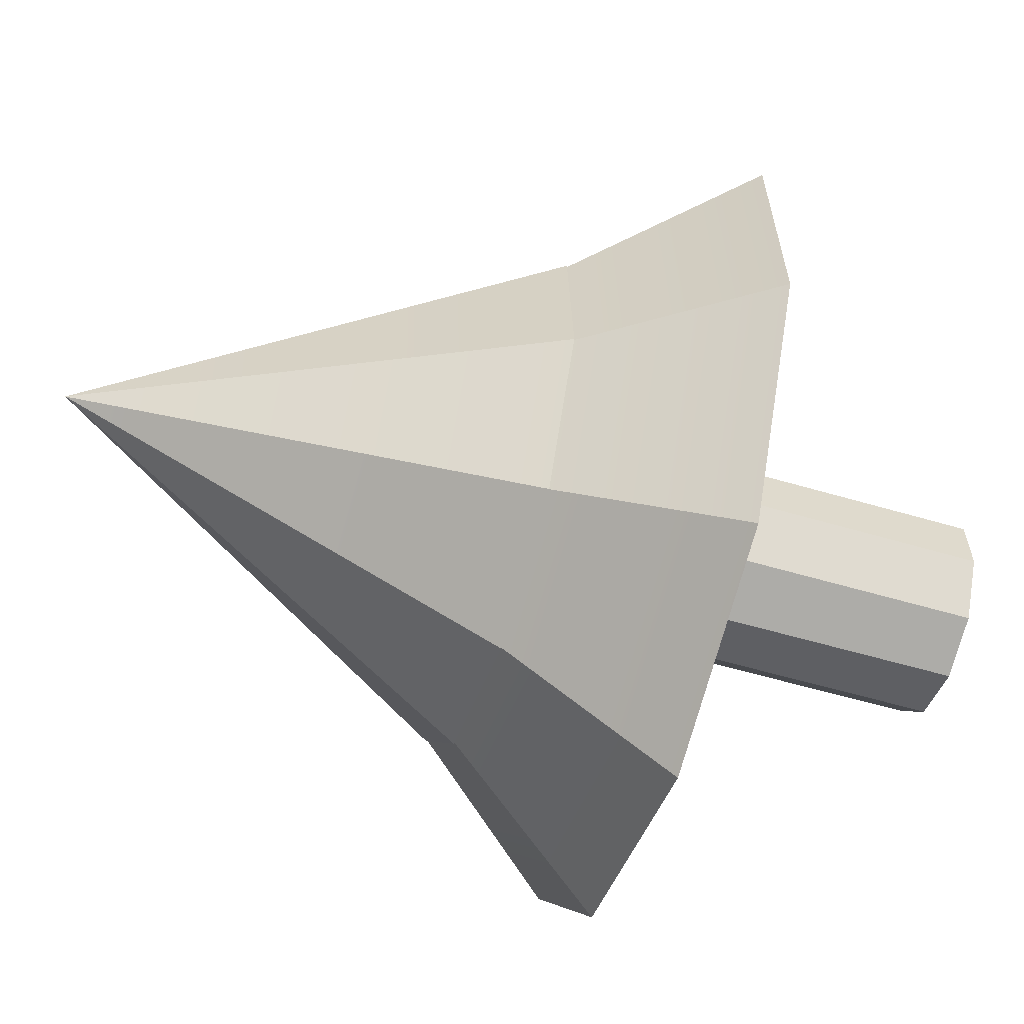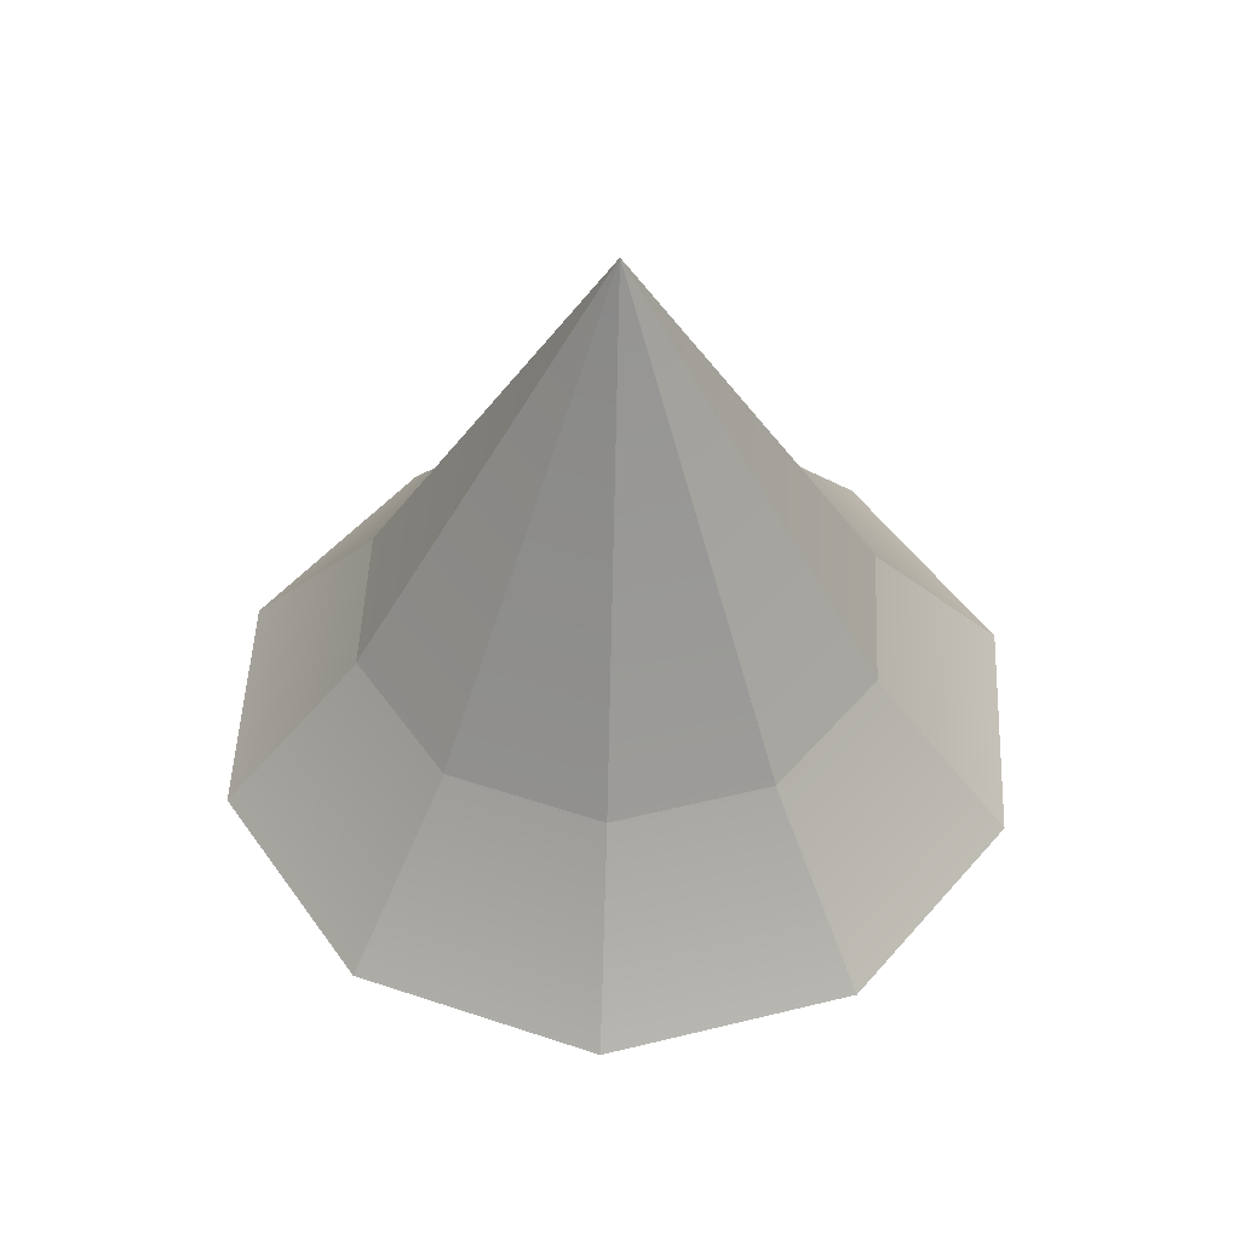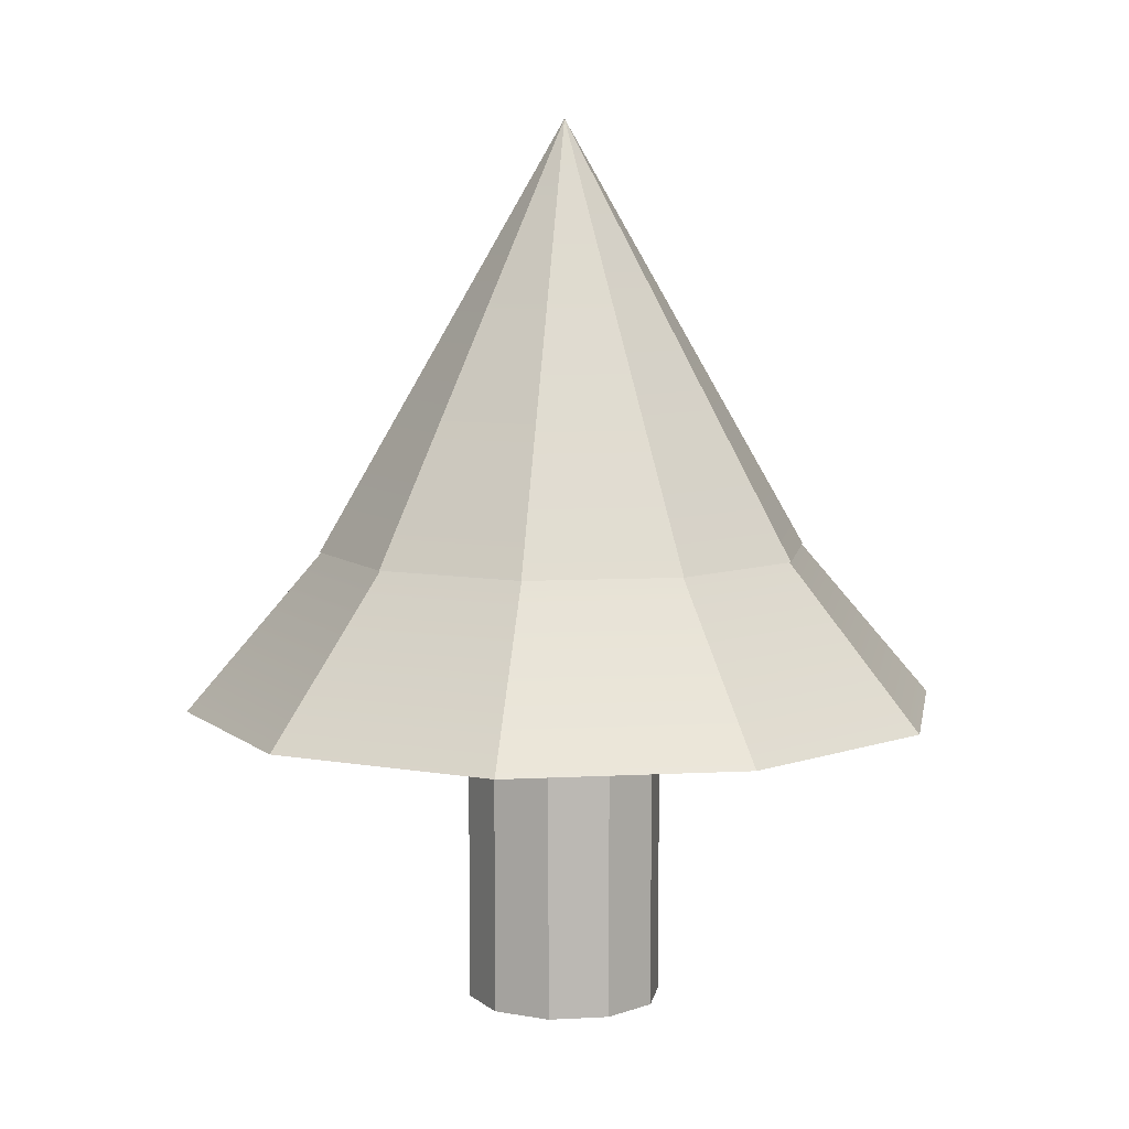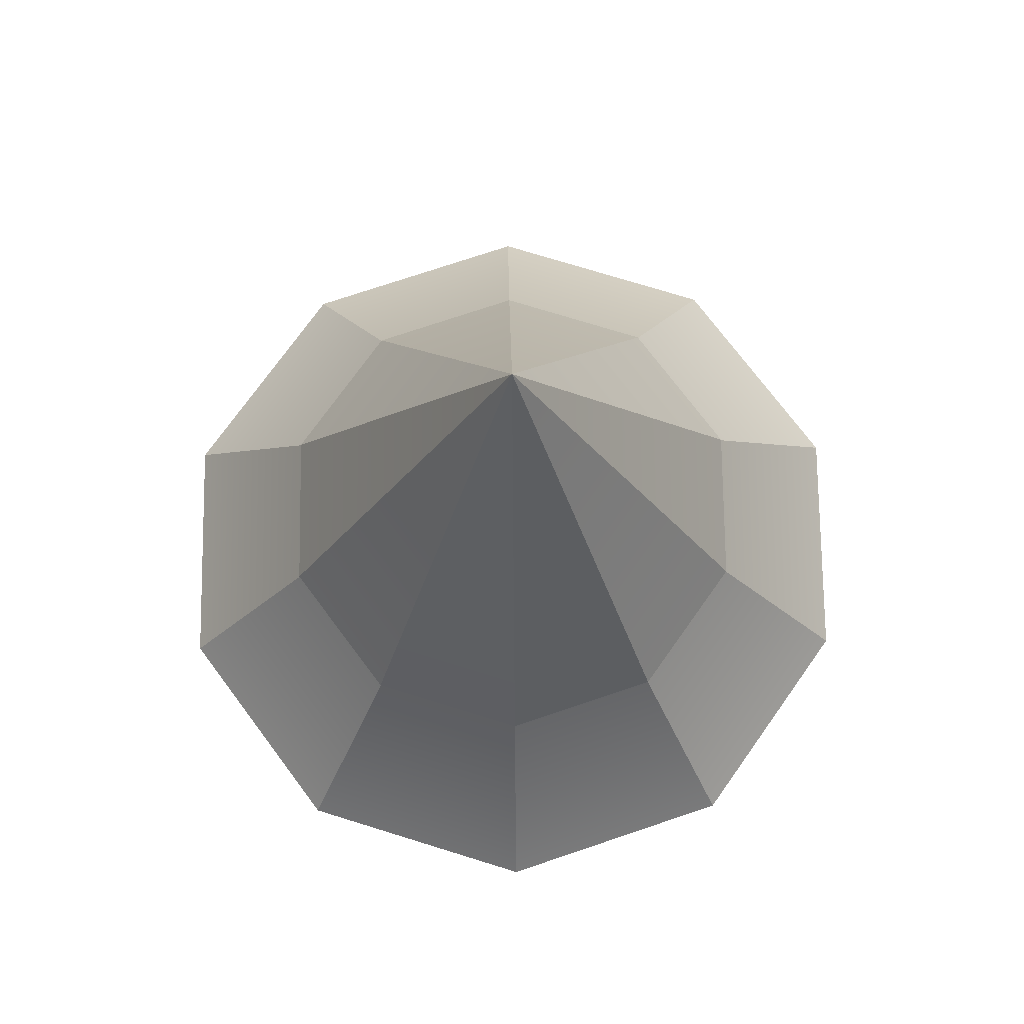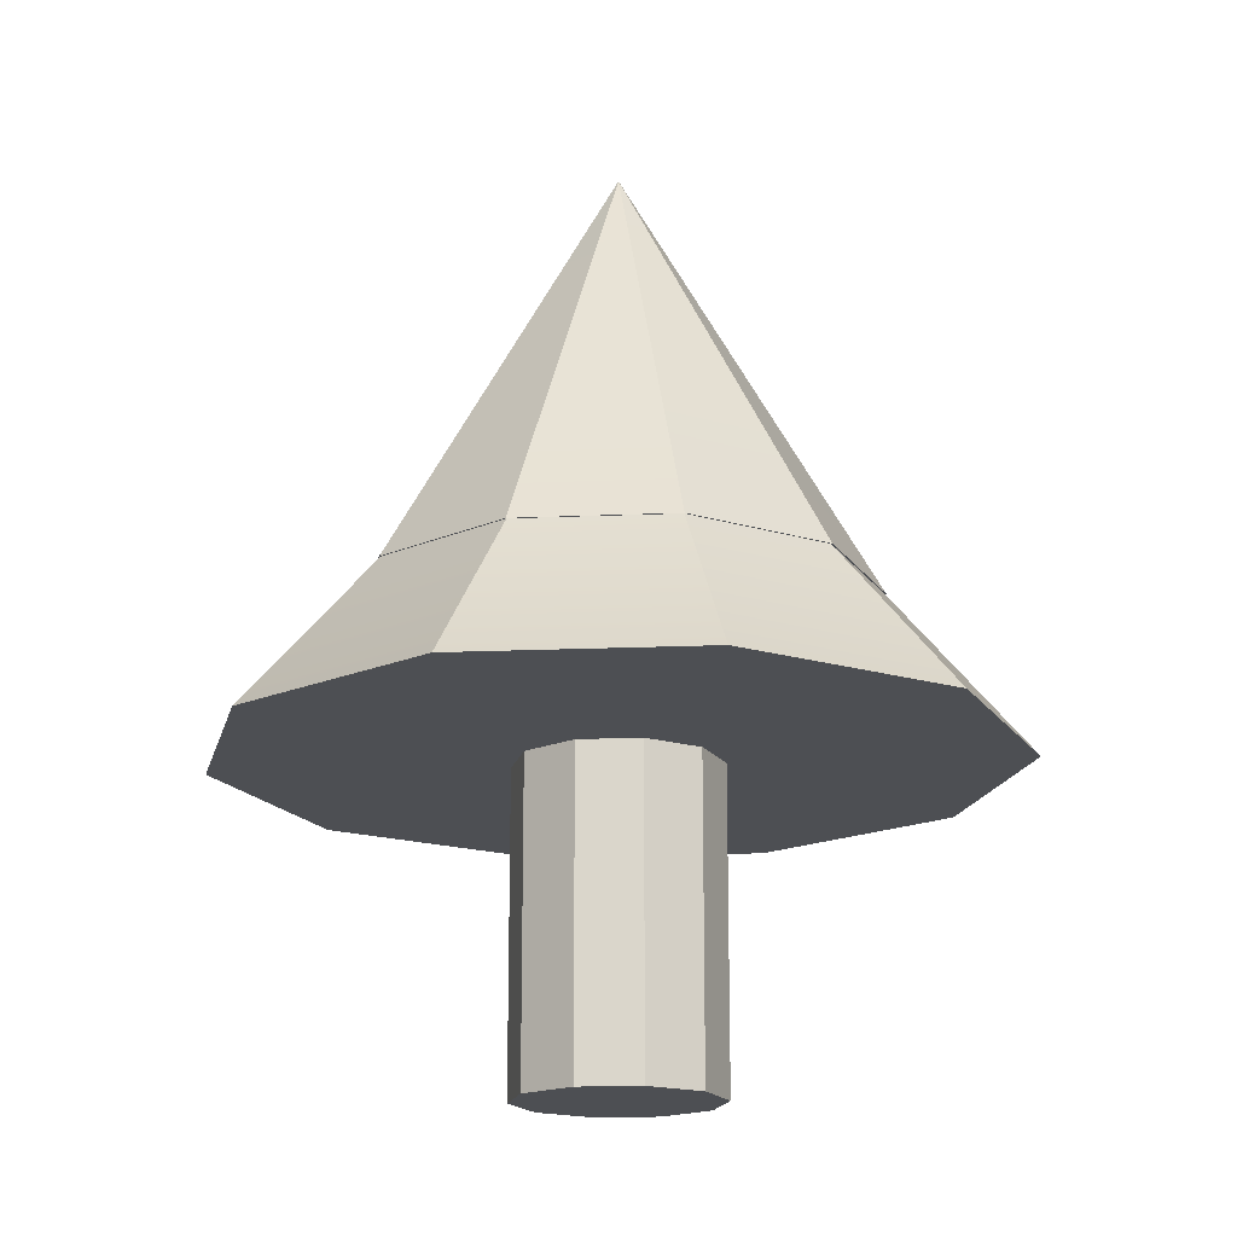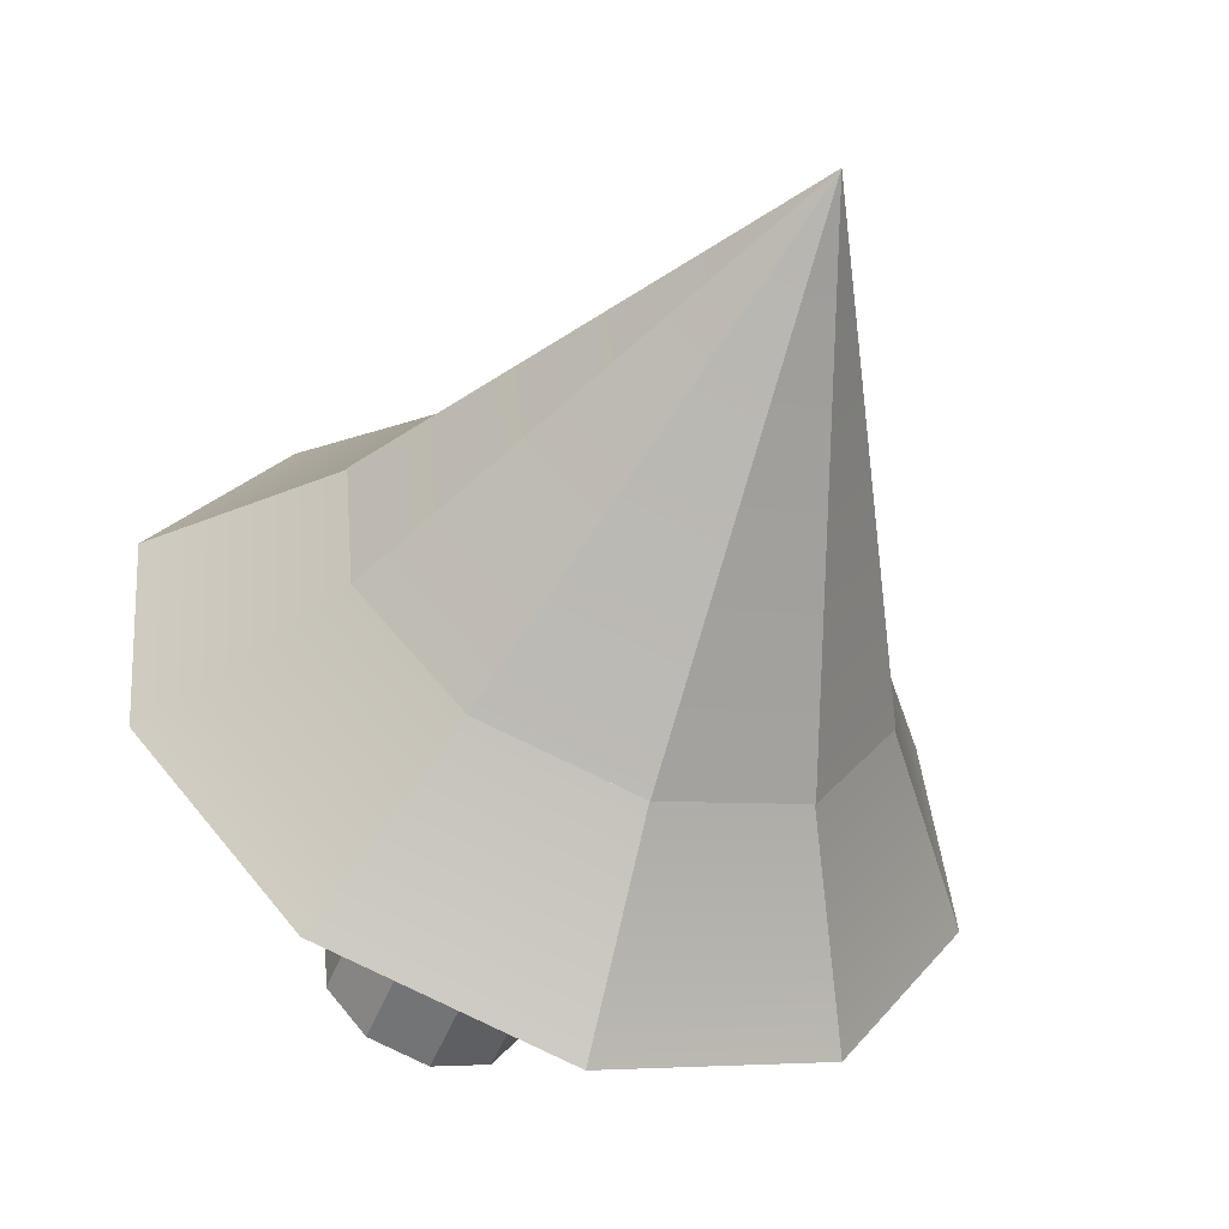
<metadata>
{"format":"obj","ext":"obj","renderer":"f3d","projection":"perspective","resolution":1024,"background":"white","views":[{"elev":-54.1,"azim":-107.7,"up":"+Z"},{"elev":49.0,"azim":79.7,"up":"+Y"},{"elev":7.6,"azim":-165.6,"up":"+Y"},{"elev":73.1,"azim":40.4,"up":"+Y"},{"elev":-17.7,"azim":100.0,"up":"+Y"},{"elev":-53.3,"azim":157.8,"up":"+Z"}]}
</metadata>
<code>
v 1.502 0 0.3435
v 1.417 0 -0.6051
v 1.502 6.802 0.3435
v 1.502 6.802 0.3435
v 1.417 0 -0.6051
v 1.417 6.802 -0.6051
v 1.417 0 -0.6051
v 0.7909 0 -1.323
v 1.417 6.802 -0.6051
v 1.417 6.802 -0.6051
v 0.7909 0 -1.323
v 0.7909 6.802 -1.323
v 0.7909 0 -1.323
v -0.1375 0 -1.535
v 0.7909 6.802 -1.323
v 0.7909 6.802 -1.323
v -0.1375 0 -1.535
v -0.1375 6.802 -1.535
v -0.1375 0 -1.535
v -1.013 0 -1.161
v -0.1375 6.802 -1.535
v -0.1375 6.802 -1.535
v -1.013 0 -1.161
v -1.013 6.802 -1.161
v -1.013 0 -1.161
v -1.502 0 -0.3435
v -1.013 6.802 -1.161
v -1.013 6.802 -1.161
v -1.502 0 -0.3435
v -1.502 6.802 -0.3435
v -1.502 0 -0.3435
v -1.417 0 0.6051
v -1.502 6.802 -0.3435
v -1.502 6.802 -0.3435
v -1.417 0 0.6051
v -1.417 6.802 0.6051
v -1.417 0 0.6051
v -0.7909 0 1.323
v -1.417 6.802 0.6051
v -1.417 6.802 0.6051
v -0.7909 0 1.323
v -0.7909 6.802 1.323
v -0.7909 0 1.323
v 0.1375 0 1.535
v -0.7909 6.802 1.323
v -0.7909 6.802 1.323
v 0.1375 0 1.535
v 0.1375 6.802 1.535
v 0.1375 0 1.535
v 1.013 0 1.161
v 0.1375 6.802 1.535
v 0.1375 6.802 1.535
v 1.013 0 1.161
v 1.013 6.802 1.161
v 1.013 0 1.161
v 1.502 0 0.3435
v 1.013 6.802 1.161
v 1.013 6.802 1.161
v 1.502 0 0.3435
v 1.502 6.802 0.3435
v 1.417 0 -0.6051
v 1.502 0 0.3435
v 0 0 0
v 0.7909 0 -1.323
v 1.417 0 -0.6051
v 0 0 0
v -0.1375 0 -1.535
v 0.7909 0 -1.323
v 0 0 0
v -1.013 0 -1.161
v -0.1375 0 -1.535
v 0 0 0
v -1.502 0 -0.3435
v -1.013 0 -1.161
v 0 0 0
v -1.417 0 0.6051
v -1.502 0 -0.3435
v 0 0 0
v -0.7909 0 1.323
v -1.417 0 0.6051
v 0 0 0
v 0.1375 0 1.535
v -0.7909 0 1.323
v 0 0 0
v 1.013 0 1.161
v 0.1375 0 1.535
v 0 0 0
v 1.502 0 0.3435
v 1.013 0 1.161
v 0 0 0
v 3.767 7.24 0.8614
v 2.541 7.24 2.911
v 3.554 7.24 -1.517
v 2.541 7.24 2.911
v 0.3449 7.24 3.849
v 3.554 7.24 -1.517
v 0.3449 7.24 3.849
v -1.983 7.24 3.317
v 3.554 7.24 -1.517
v -1.983 7.24 3.317
v -3.554 7.24 1.517
v 3.554 7.24 -1.517
v -3.554 7.24 1.517
v -3.767 7.24 -0.8614
v 3.554 7.24 -1.517
v -3.767 7.24 -0.8614
v -2.541 7.24 -2.911
v 3.554 7.24 -1.517
v -2.541 7.24 -2.911
v -0.3449 7.24 -3.849
v 3.554 7.24 -1.517
v -0.3449 7.24 -3.849
v 1.983 7.24 -3.317
v 3.554 7.24 -1.517
v 3.767 7.24 0.8614
v 3.554 7.24 -1.517
v 0 13.94 0
v 3.554 7.24 -1.517
v 1.983 7.24 -3.317
v 0 13.94 0
v 1.983 7.24 -3.317
v -0.3449 7.24 -3.849
v 0 13.94 0
v -0.3449 7.24 -3.849
v -2.541 7.24 -2.911
v 0 13.94 0
v -2.541 7.24 -2.911
v -3.767 7.24 -0.8614
v 0 13.94 0
v -3.767 7.24 -0.8614
v -3.554 7.24 1.517
v 0 13.94 0
v -3.554 7.24 1.517
v -1.983 7.24 3.317
v 0 13.94 0
v -1.983 7.24 3.317
v 0.3449 7.24 3.849
v 0 13.94 0
v 0.3449 7.24 3.849
v 2.541 7.24 2.911
v 0 13.94 0
v 2.541 7.24 2.911
v 3.767 7.24 0.8614
v 0 13.94 0
v 5.814 4.773 1.329
v 3.922 4.773 4.493
v 5.485 4.773 -2.342
v 3.922 4.773 4.493
v 0.5323 4.773 5.94
v 5.485 4.773 -2.342
v 0.5323 4.773 5.94
v -3.061 4.773 5.119
v 5.485 4.773 -2.342
v -3.061 4.773 5.119
v -5.485 4.773 2.342
v 5.485 4.773 -2.342
v -5.485 4.773 2.342
v -5.814 4.773 -1.329
v 5.485 4.773 -2.342
v -5.814 4.773 -1.329
v -3.922 4.773 -4.493
v 5.485 4.773 -2.342
v -3.922 4.773 -4.493
v -0.5323 4.773 -5.94
v 5.485 4.773 -2.342
v -0.5323 4.773 -5.94
v 3.061 4.773 -5.119
v 5.485 4.773 -2.342
v 5.814 4.773 1.329
v 5.485 4.773 -2.342
v 0 11.7 0
v 5.485 4.773 -2.342
v 3.061 4.773 -5.119
v 0 11.7 0
v 3.061 4.773 -5.119
v -0.5323 4.773 -5.94
v 0 11.7 0
v -0.5323 4.773 -5.94
v -3.922 4.773 -4.493
v 0 11.7 0
v -3.922 4.773 -4.493
v -5.814 4.773 -1.329
v 0 11.7 0
v -5.814 4.773 -1.329
v -5.485 4.773 2.342
v 0 11.7 0
v -5.485 4.773 2.342
v -3.061 4.773 5.119
v 0 11.7 0
v -3.061 4.773 5.119
v 0.5323 4.773 5.94
v 0 11.7 0
v 0.5323 4.773 5.94
v 3.922 4.773 4.493
v 0 11.7 0
v 3.922 4.773 4.493
v 5.814 4.773 1.329
v 0 11.7 0
v 1.502 0 0.3435
v 1.417 0 -0.6051
v 1.502 6.802 0.3435
v 1.502 6.802 0.3435
v 1.417 0 -0.6051
v 1.417 6.802 -0.6051
v 1.417 0 -0.6051
v 0.7909 0 -1.323
v 1.417 6.802 -0.6051
v 1.417 6.802 -0.6051
v 0.7909 0 -1.323
v 0.7909 6.802 -1.323
v 0.7909 0 -1.323
v -0.1375 0 -1.535
v 0.7909 6.802 -1.323
v 0.7909 6.802 -1.323
v -0.1375 0 -1.535
v -0.1375 6.802 -1.535
v -0.1375 0 -1.535
v -1.013 0 -1.161
v -0.1375 6.802 -1.535
v -0.1375 6.802 -1.535
v -1.013 0 -1.161
v -1.013 6.802 -1.161
v -1.013 0 -1.161
v -1.502 0 -0.3435
v -1.013 6.802 -1.161
v -1.013 6.802 -1.161
v -1.502 0 -0.3435
v -1.502 6.802 -0.3435
v -1.502 0 -0.3435
v -1.417 0 0.6051
v -1.502 6.802 -0.3435
v -1.502 6.802 -0.3435
v -1.417 0 0.6051
v -1.417 6.802 0.6051
v -1.417 0 0.6051
v -0.7909 0 1.323
v -1.417 6.802 0.6051
v -1.417 6.802 0.6051
v -0.7909 0 1.323
v -0.7909 6.802 1.323
v -0.7909 0 1.323
v 0.1375 0 1.535
v -0.7909 6.802 1.323
v -0.7909 6.802 1.323
v 0.1375 0 1.535
v 0.1375 6.802 1.535
v 0.1375 0 1.535
v 1.013 0 1.161
v 0.1375 6.802 1.535
v 0.1375 6.802 1.535
v 1.013 0 1.161
v 1.013 6.802 1.161
v 1.013 0 1.161
v 1.502 0 0.3435
v 1.013 6.802 1.161
v 1.013 6.802 1.161
v 1.502 0 0.3435
v 1.502 6.802 0.3435
v 1.417 0 -0.6051
v 1.502 0 0.3435
v 0 0 0
v 0.7909 0 -1.323
v 1.417 0 -0.6051
v 0 0 0
v -0.1375 0 -1.535
v 0.7909 0 -1.323
v 0 0 0
v -1.013 0 -1.161
v -0.1375 0 -1.535
v 0 0 0
v -1.502 0 -0.3435
v -1.013 0 -1.161
v 0 0 0
v -1.417 0 0.6051
v -1.502 0 -0.3435
v 0 0 0
v -0.7909 0 1.323
v -1.417 0 0.6051
v 0 0 0
v 0.1375 0 1.535
v -0.7909 0 1.323
v 0 0 0
v 1.013 0 1.161
v 0.1375 0 1.535
v 0 0 0
v 1.502 0 0.3435
v 1.013 0 1.161
v 0 0 0
v 3.767 7.24 0.8614
v 2.541 7.24 2.911
v 3.554 7.24 -1.517
v 2.541 7.24 2.911
v 0.3449 7.24 3.849
v 3.554 7.24 -1.517
v 0.3449 7.24 3.849
v -1.983 7.24 3.317
v 3.554 7.24 -1.517
v -1.983 7.24 3.317
v -3.554 7.24 1.517
v 3.554 7.24 -1.517
v -3.554 7.24 1.517
v -3.767 7.24 -0.8614
v 3.554 7.24 -1.517
v -3.767 7.24 -0.8614
v -2.541 7.24 -2.911
v 3.554 7.24 -1.517
v -2.541 7.24 -2.911
v -0.3449 7.24 -3.849
v 3.554 7.24 -1.517
v -0.3449 7.24 -3.849
v 1.983 7.24 -3.317
v 3.554 7.24 -1.517
v 3.767 7.24 0.8614
v 3.554 7.24 -1.517
v 0 13.94 0
v 3.554 7.24 -1.517
v 1.983 7.24 -3.317
v 0 13.94 0
v 1.983 7.24 -3.317
v -0.3449 7.24 -3.849
v 0 13.94 0
v -0.3449 7.24 -3.849
v -2.541 7.24 -2.911
v 0 13.94 0
v -2.541 7.24 -2.911
v -3.767 7.24 -0.8614
v 0 13.94 0
v -3.767 7.24 -0.8614
v -3.554 7.24 1.517
v 0 13.94 0
v -3.554 7.24 1.517
v -1.983 7.24 3.317
v 0 13.94 0
v -1.983 7.24 3.317
v 0.3449 7.24 3.849
v 0 13.94 0
v 0.3449 7.24 3.849
v 2.541 7.24 2.911
v 0 13.94 0
v 2.541 7.24 2.911
v 3.767 7.24 0.8614
v 0 13.94 0
v 5.814 4.773 1.329
v 3.922 4.773 4.493
v 5.485 4.773 -2.342
v 3.922 4.773 4.493
v 0.5323 4.773 5.94
v 5.485 4.773 -2.342
v 0.5323 4.773 5.94
v -3.061 4.773 5.119
v 5.485 4.773 -2.342
v -3.061 4.773 5.119
v -5.485 4.773 2.342
v 5.485 4.773 -2.342
v -5.485 4.773 2.342
v -5.814 4.773 -1.329
v 5.485 4.773 -2.342
v -5.814 4.773 -1.329
v -3.922 4.773 -4.493
v 5.485 4.773 -2.342
v -3.922 4.773 -4.493
v -0.5323 4.773 -5.94
v 5.485 4.773 -2.342
v -0.5323 4.773 -5.94
v 3.061 4.773 -5.119
v 5.485 4.773 -2.342
v 5.814 4.773 1.329
v 5.485 4.773 -2.342
v 0 11.7 0
v 5.485 4.773 -2.342
v 3.061 4.773 -5.119
v 0 11.7 0
v 3.061 4.773 -5.119
v -0.5323 4.773 -5.94
v 0 11.7 0
v -0.5323 4.773 -5.94
v -3.922 4.773 -4.493
v 0 11.7 0
v -3.922 4.773 -4.493
v -5.814 4.773 -1.329
v 0 11.7 0
v -5.814 4.773 -1.329
v -5.485 4.773 2.342
v 0 11.7 0
v -5.485 4.773 2.342
v -3.061 4.773 5.119
v 0 11.7 0
v -3.061 4.773 5.119
v 0.5323 4.773 5.94
v 0 11.7 0
v 0.5323 4.773 5.94
v 3.922 4.773 4.493
v 0 11.7 0
v 3.922 4.773 4.493
v 5.814 4.773 1.329
v 0 11.7 0
f 1 2 3
f 4 5 6
f 7 8 9
f 10 11 12
f 13 14 15
f 16 17 18
f 19 20 21
f 22 23 24
f 25 26 27
f 28 29 30
f 31 32 33
f 34 35 36
f 37 38 39
f 40 41 42
f 43 44 45
f 46 47 48
f 49 50 51
f 52 53 54
f 55 56 57
f 58 59 60
f 61 62 63
f 64 65 66
f 67 68 69
f 70 71 72
f 73 74 75
f 76 77 78
f 79 80 81
f 82 83 84
f 85 86 87
f 88 89 90
f 91 92 93
f 94 95 96
f 97 98 99
f 100 101 102
f 103 104 105
f 106 107 108
f 109 110 111
f 112 113 114
f 115 116 117
f 118 119 120
f 121 122 123
f 124 125 126
f 127 128 129
f 130 131 132
f 133 134 135
f 136 137 138
f 139 140 141
f 142 143 144
f 145 146 147
f 148 149 150
f 151 152 153
f 154 155 156
f 157 158 159
f 160 161 162
f 163 164 165
f 166 167 168
f 169 170 171
f 172 173 174
f 175 176 177
f 178 179 180
f 181 182 183
f 184 185 186
f 187 188 189
f 190 191 192
f 193 194 195
f 196 197 198
f 199 200 201
f 202 203 204
f 205 206 207
f 208 209 210
f 211 212 213
f 214 215 216
f 217 218 219
f 220 221 222
f 223 224 225
f 226 227 228
f 229 230 231
f 232 233 234
f 235 236 237
f 238 239 240
f 241 242 243
f 244 245 246
f 247 248 249
f 250 251 252
f 253 254 255
f 256 257 258
f 259 260 261
f 262 263 264
f 265 266 267
f 268 269 270
f 271 272 273
f 274 275 276
f 277 278 279
f 280 281 282
f 283 284 285
f 286 287 288
f 289 290 291
f 292 293 294
f 295 296 297
f 298 299 300
f 301 302 303
f 304 305 306
f 307 308 309
f 310 311 312
f 313 314 315
f 316 317 318
f 319 320 321
f 322 323 324
f 325 326 327
f 328 329 330
f 331 332 333
f 334 335 336
f 337 338 339
f 340 341 342
f 343 344 345
f 346 347 348
f 349 350 351
f 352 353 354
f 355 356 357
f 358 359 360
f 361 362 363
f 364 365 366
f 367 368 369
f 370 371 372
f 373 374 375
f 376 377 378
f 379 380 381
f 382 383 384
f 385 386 387
f 388 389 390
f 391 392 393
f 394 395 396

</code>
